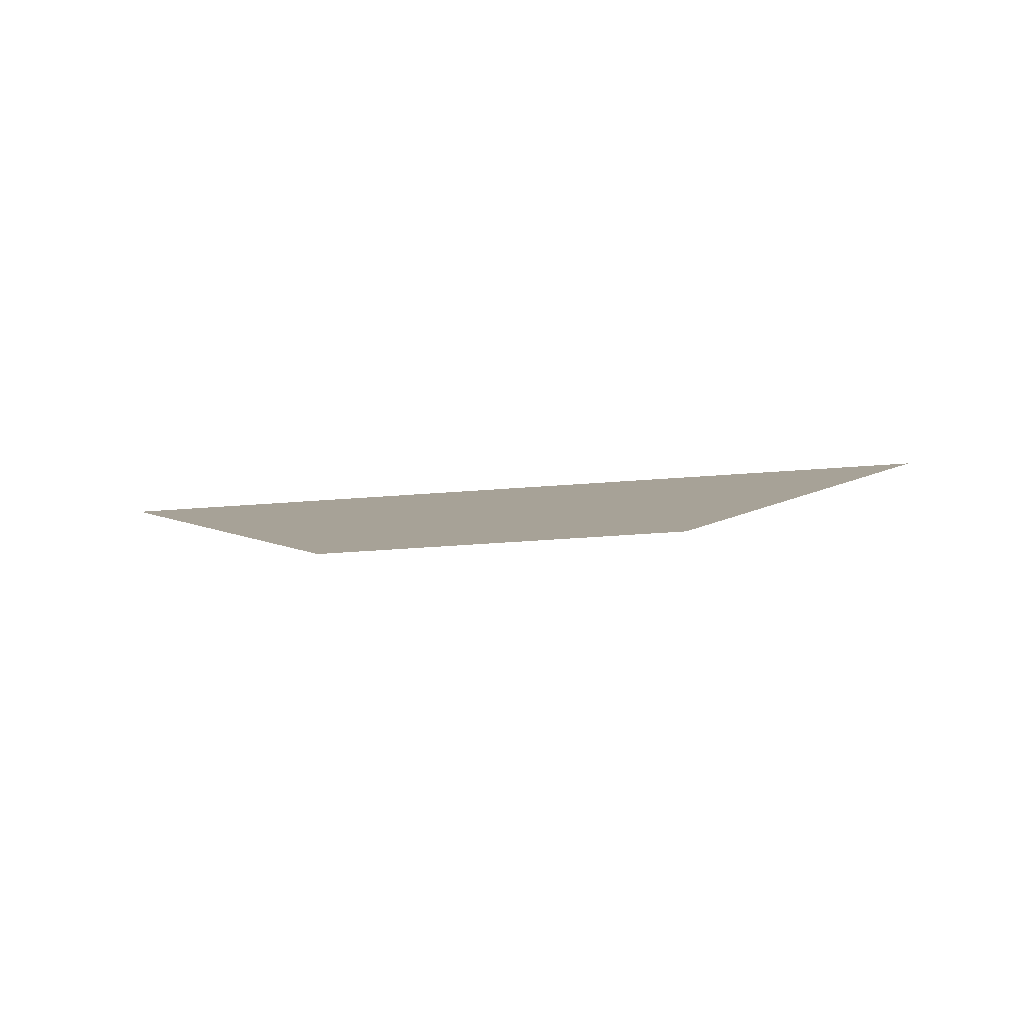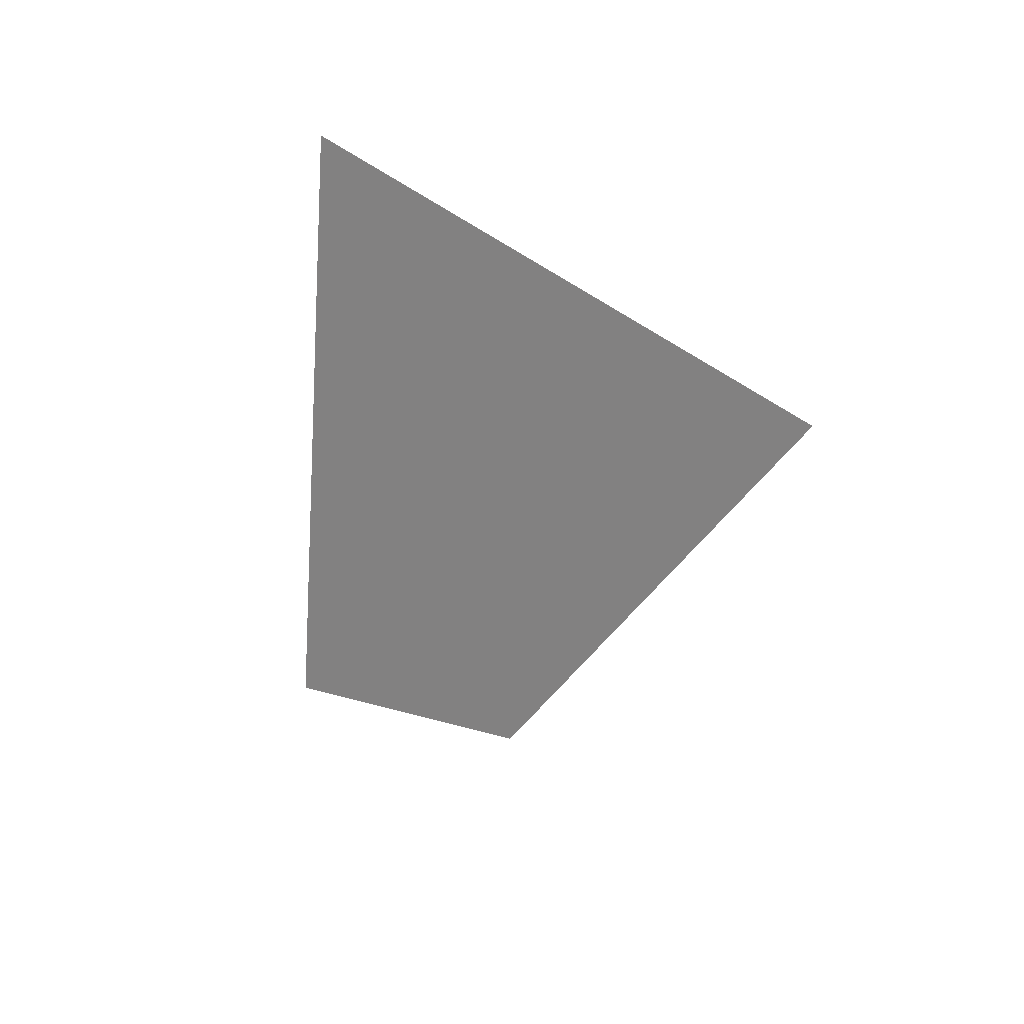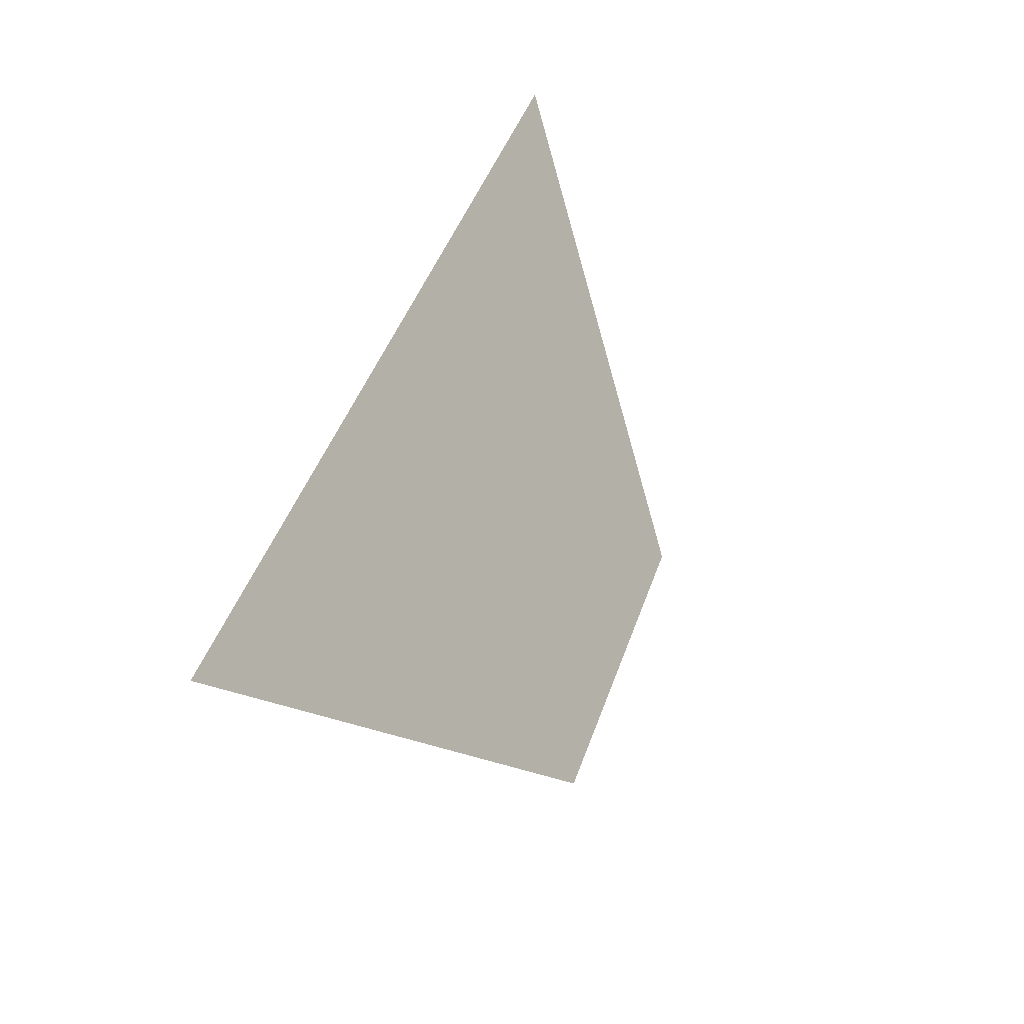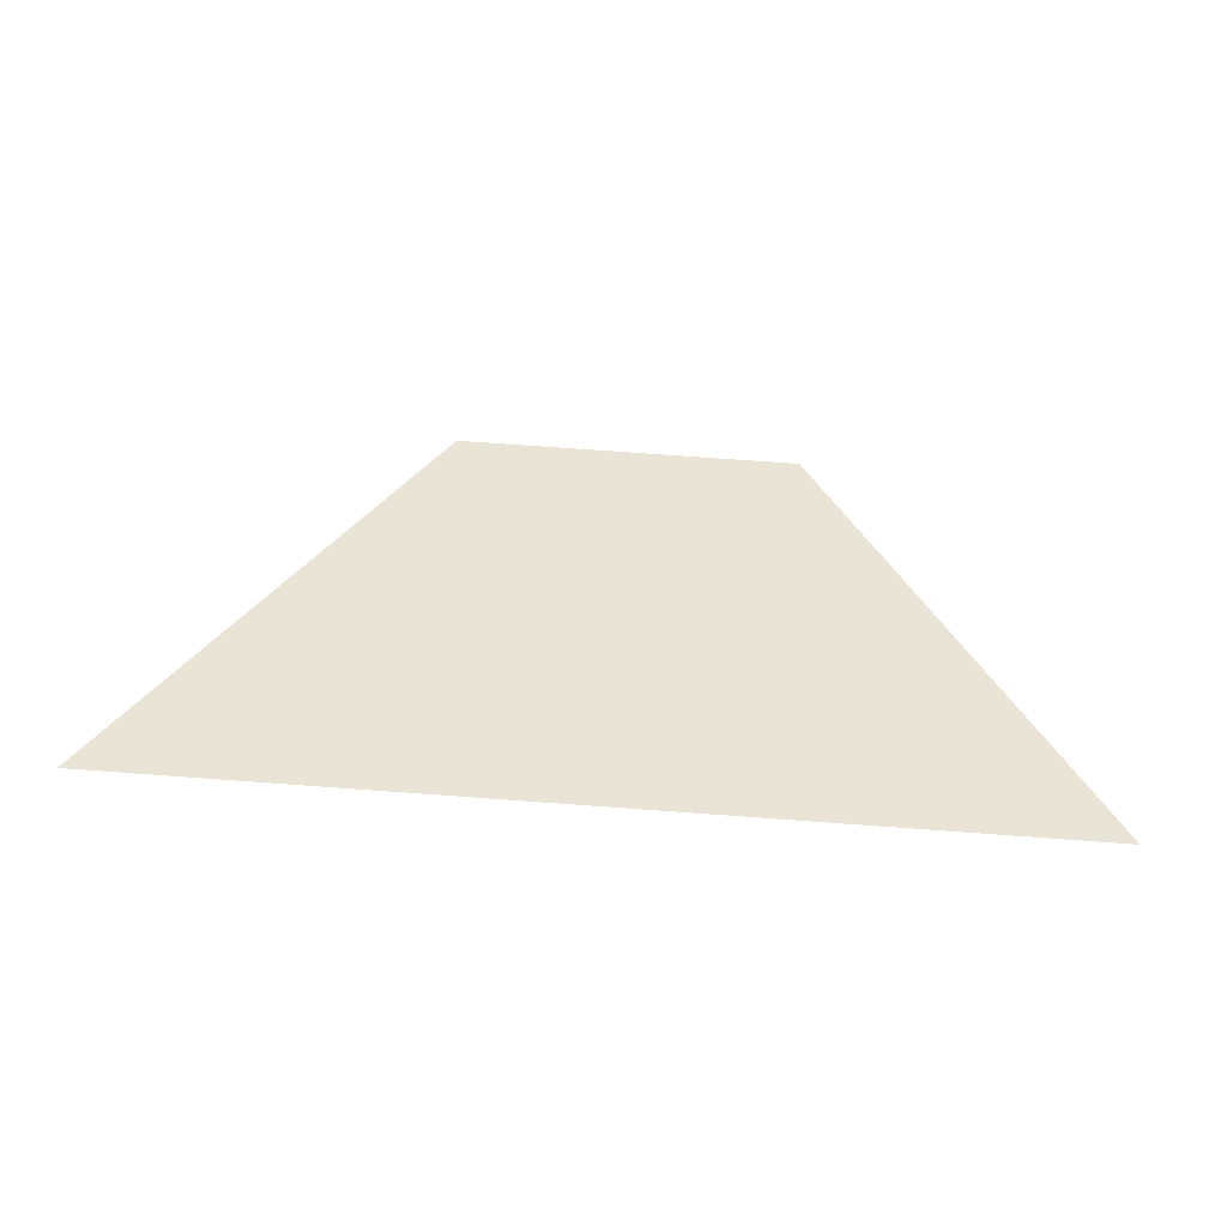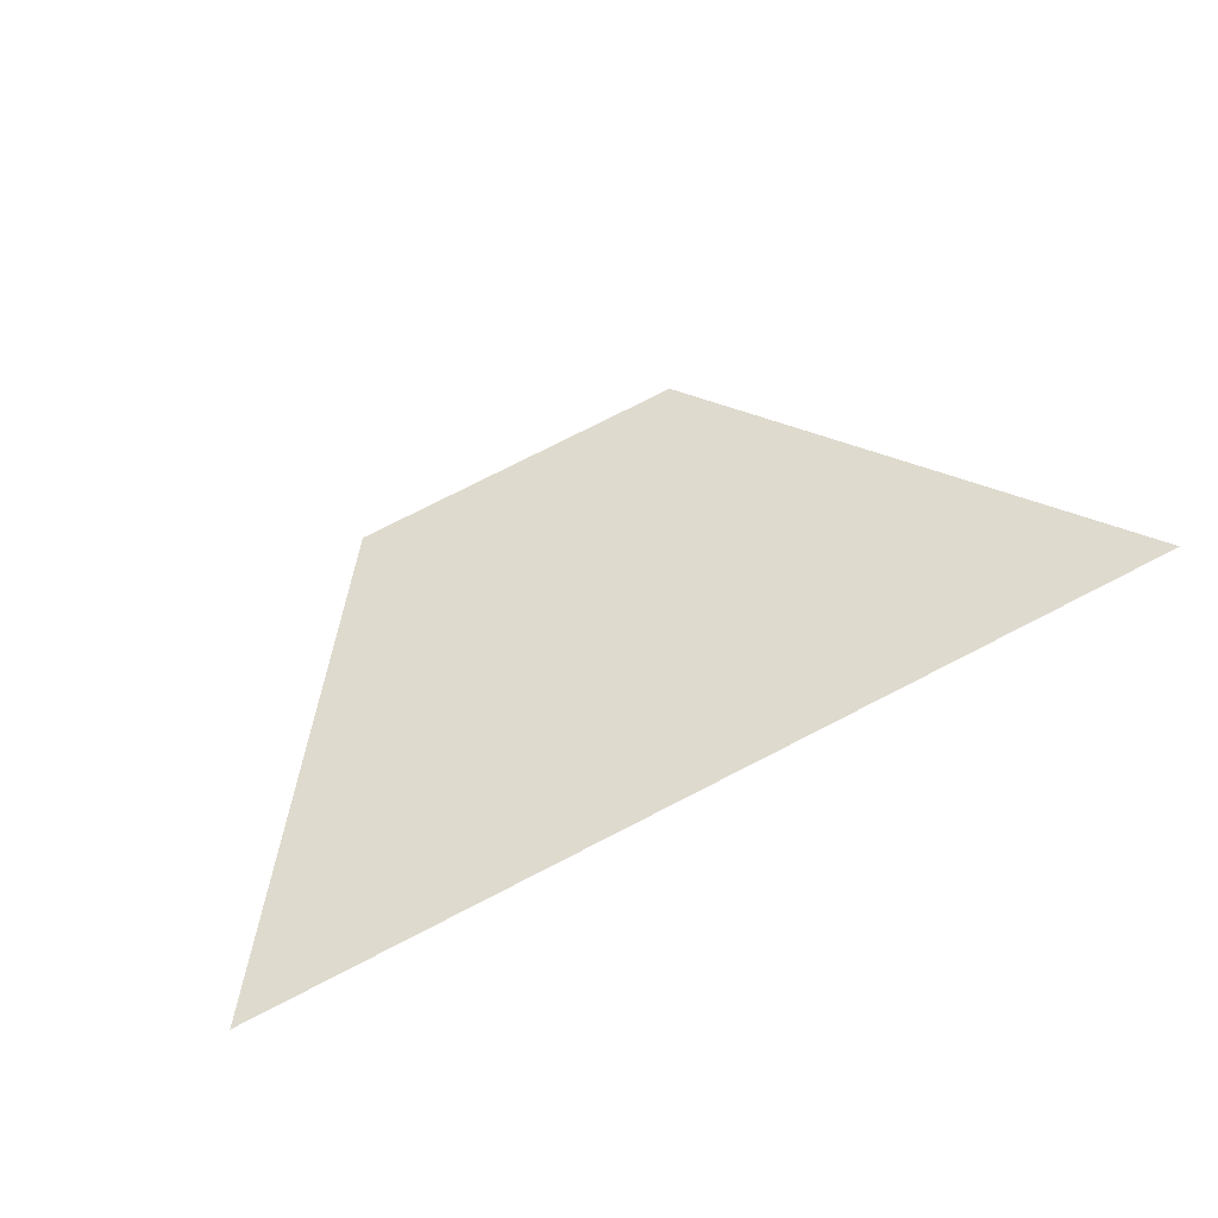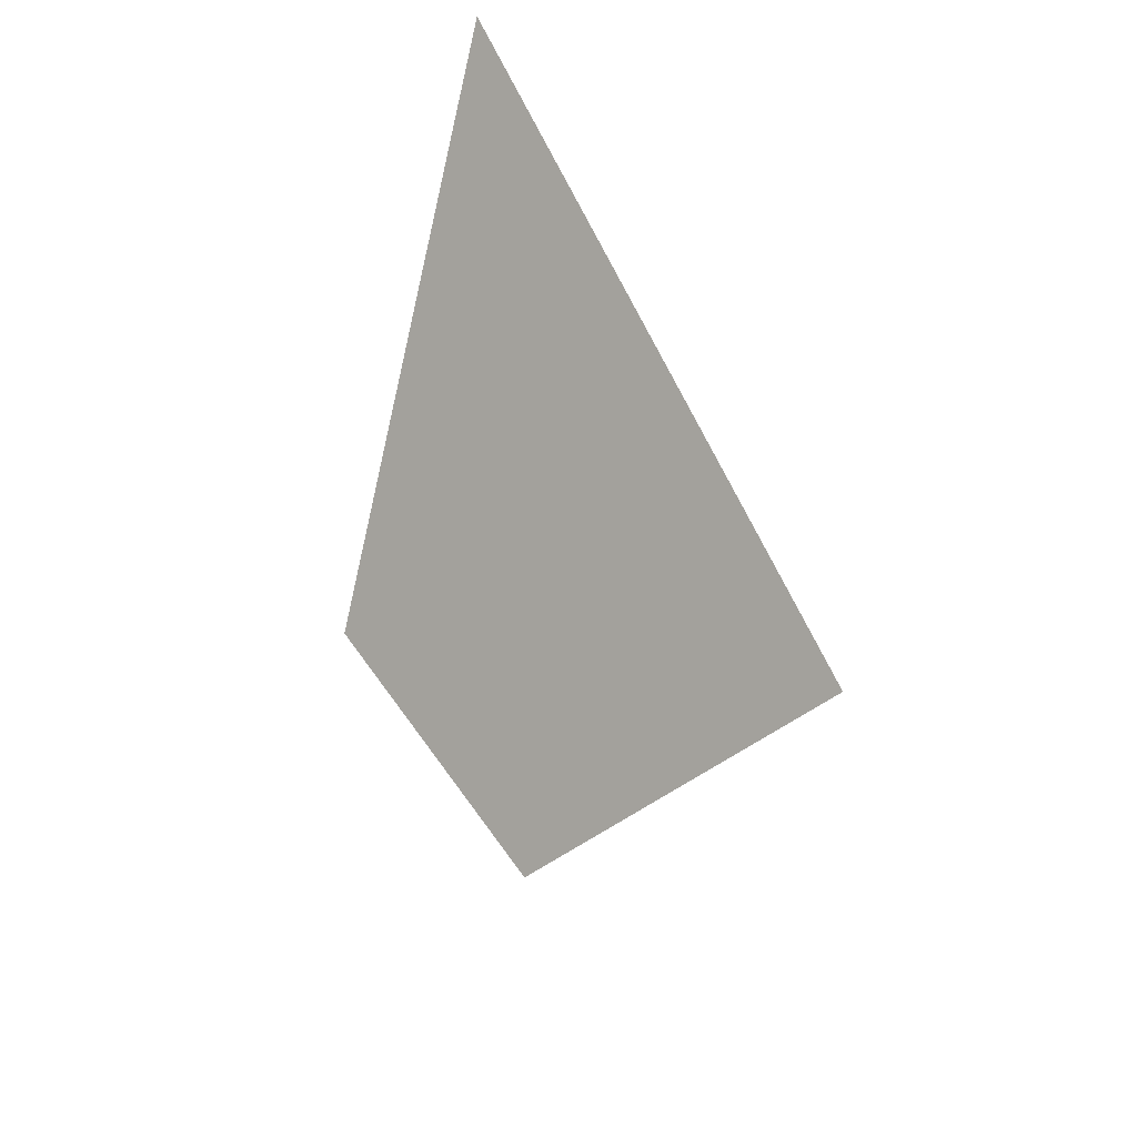
<metadata>
{"format":"obj","ext":"obj","renderer":"f3d","projection":"perspective","resolution":1024,"background":"white","views":[{"elev":-50.9,"azim":4.6,"up":"+Z"},{"elev":-17.3,"azim":126.1,"up":"+Z"},{"elev":46.2,"azim":-71.1,"up":"+Z"},{"elev":74.9,"azim":4.1,"up":"+Y"},{"elev":77.0,"azim":-27.0,"up":"+Y"},{"elev":-49.6,"azim":115.5,"up":"+Z"}]}
</metadata>
<code>
o door
v 4.5 -1.02 15.29
v 1.7 -3.55 11.29
v -1.7 -3.55 11.29
v -4.5 -1.02 15.29
f 1 4 3 2

</code>
